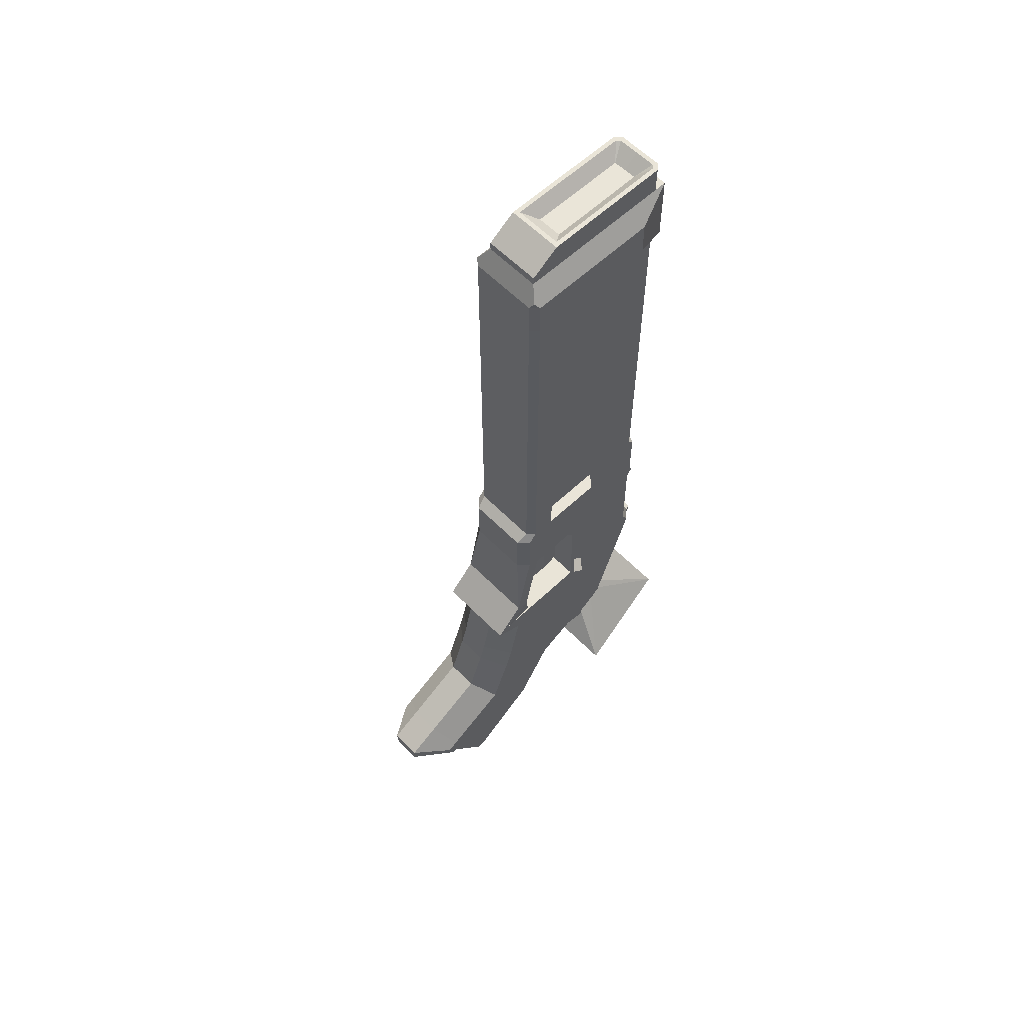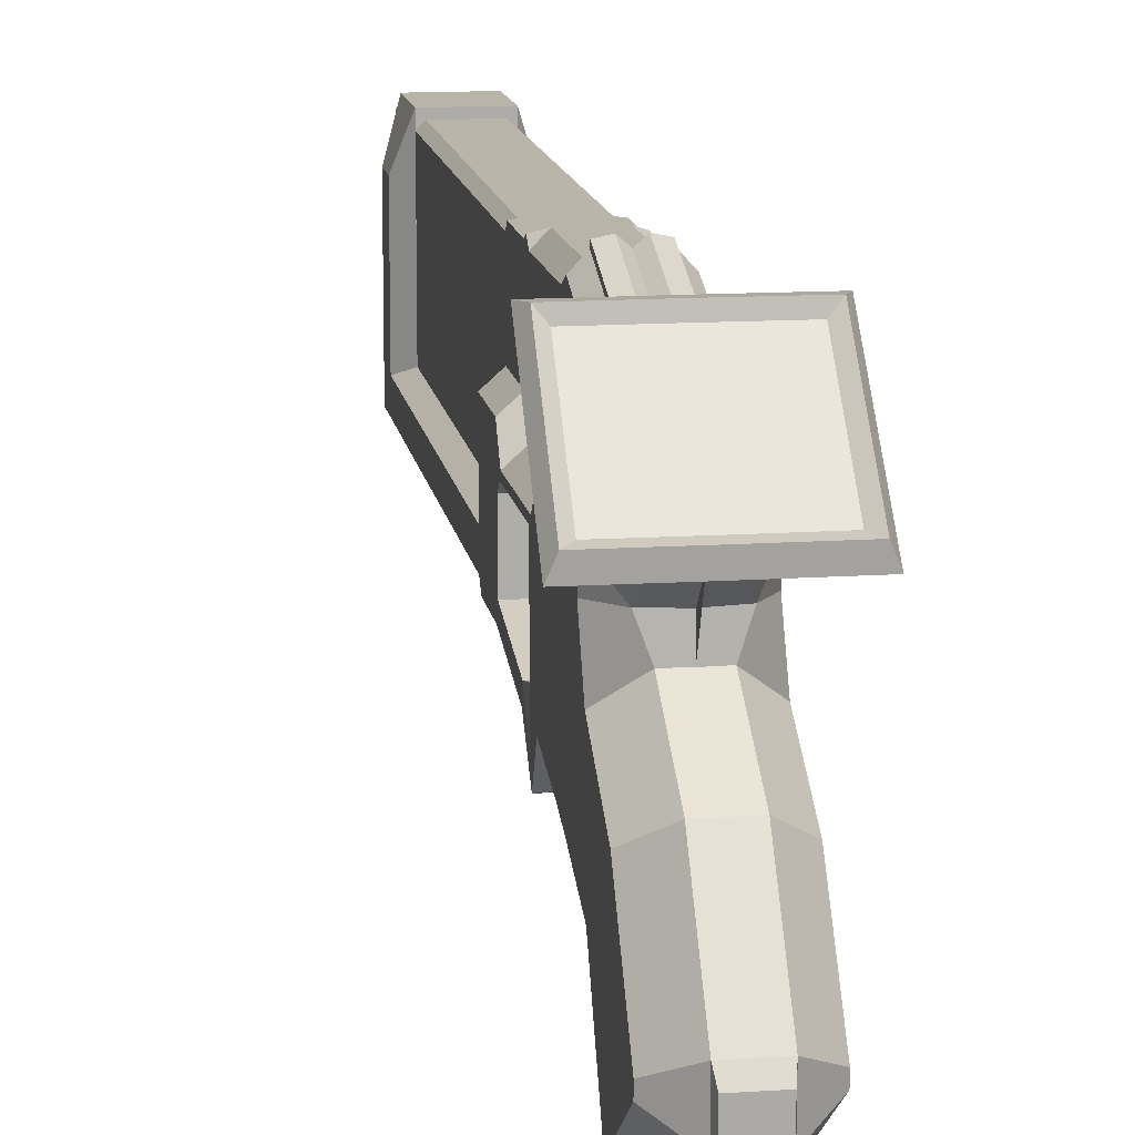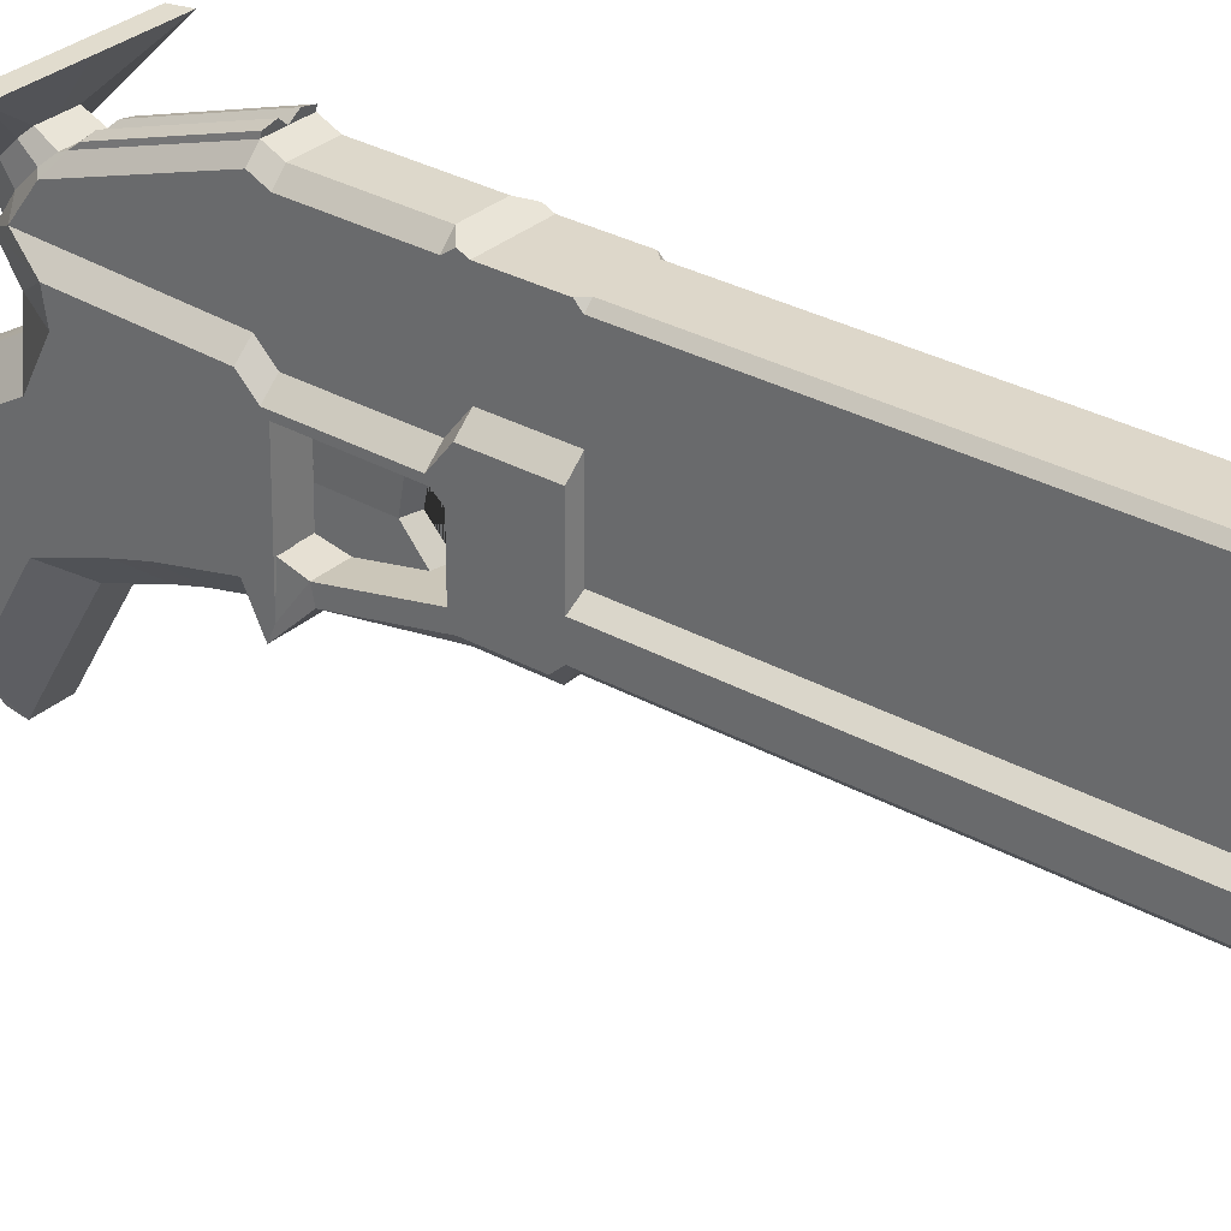
<metadata>
{"format":"obj","ext":"obj","renderer":"f3d","projection":"perspective","resolution":1024,"background":"white","views":[{"elev":59.5,"azim":46.1,"up":"+Z"},{"elev":13.4,"azim":171.4,"up":"+Y"},{"elev":30.8,"azim":-51.3,"up":"+Y"}]}
</metadata>
<code>
o Cube
v 0 -0.3104 0.05147
v 0 0.1016 -0.442
v 0 -0.2648 -0.7205
v 0 -0.7944 -0.229
v 0 -0.6288 -0.134
v 0 -0.2267 0.2905
v 0 0.2993 -0.1138
v 0 -0.1961 0.3953
v 0 0.5793 -0.1072
v 0.2001 0.5123 0.04851
v 0 0.4144 -0.1119
v 0.1205 0.4144 -0.09271
v 0 0.5489 0.6288
v 0 -0.1477 0.6151
v 0 0.5223 -0.2167
v 0.2001 0.4917 0.6288
v 0 0.4777 0.7006
v 0 -0.1768 0.6905
v 0.2001 0.394 0.7265
v 0.2001 -0.1128 0.718
v 0 0.4743 1.165
v 0 -0.03 0.8395
v 0.06725 0.3909 1.151
v 0 0.5768 1.245
v 0 0.004797 1.244
v 0.2001 0.4434 1.219
v 0 0.5764 1.496
v 0 0.004337 1.495
v 0.2001 0.5192 1.496
v 0 0.5763 1.542
v 0 0.0592 1.541
v 0.2001 0.5191 1.542
v 0.08485 0.5223 -0.2167
v 0.1365 0.5763 1.542
v 0.1365 0.4743 1.165
v 0.1365 0.5793 -0.1072
v 0.1365 0.5764 1.496
v 0.1365 0.4777 0.7006
v 0.1365 0.5489 0.6288
v 0.1365 0.5768 1.245
v 0.03547 0.8318 0.08816
v 0.03547 1.015 0.6336
v 0 0.952 0.7006
v 0 0.9115 1.542
v 0 0.9487 1.165
v 0 0.912 1.245
v 0 0.9116 1.496
v 0.1365 0.9116 1.496
v 0.1365 0.912 1.245
v 0.1367 0.0592 1.541
v 0.1367 0.1114 1.541
v 0 0.1114 1.541
v 0.05901 0.5749 3.72
v 0.1367 0.1097 3.684
v 0 0.1097 3.684
v 0.2001 0.174 1.218
v 0.2001 0.1735 1.496
v 0.2001 0.2121 1.541
v 0.1366 0.2489 1.541
v 0 0.2489 1.541
v 0 0.1081 3.646
v 0 0.05585 3.548
v 0.2001 0.2088 3.549
v 0.1367 0.05585 3.548
v 0.1367 0.1081 3.646
v 0.1366 0.2456 3.646
v 0.1367 0.05753 3.381
v 0 0.05753 3.381
v 0 0.1098 3.429
v 0.1367 0.1098 3.429
v 0.1366 0.2472 3.301
v 0.2001 0.2104 3.381
v 0.1366 0.9414 3.646
v 0.2001 0.7523 3.549
v 0.1366 0.9431 3.301
v 0.2001 0.754 3.381
v 0 0.2456 3.646
v 0 0.2472 3.301
v 0 0.9414 3.646
v 0 0.9431 3.301
v -0.000125 0.8165 3.72
v 0.05907 0.3399 3.72
v -0.000125 0.3399 3.72
v 0.1366 0.9098 3.646
v 0 0.9101 3.646
v 0.1082 0.9115 1.542
v 0.1365 0.8831 1.542
v 0.1365 0.9115 1.514
v 0.05725 0.8165 3.72
v 0.2001 0.09474 1.541
v 0.1645 0.0592 1.541
v 0.1645 0.05585 3.548
v 0.2001 0.09139 3.548
v 0.1824 0.07044 3.575
v 0.1645 0.05753 3.381
v 0.2001 0.09307 3.381
v 0.1365 0.8978 1.165
v 0.08787 0.9487 1.165
v 0.1365 0.9285 1.209
v 0.08651 0.8213 0.08816
v 0.1365 0.7219 -0.001727
v 0.08787 0.952 0.7006
v 0.1365 0.9011 0.7006
v 0.1365 0.9337 0.6288
v 0.08651 1.005 0.6336
v 0.07891 0.1016 -0.442
v 0.2001 0.01845 -0.3425
v 0.2001 -0.2251 -0.05069
v 0.07891 -0.3104 0.05147
v 0.2001 -0.6136 -0.2749
v 0.07891 -0.7944 -0.229
v 0.07891 -0.6288 -0.134
v 0.2001 -0.5601 -0.2446
v 0.2001 -0.378 -0.6084
v 0.07891 -0.4494 -0.7174
v 0.2001 -0.3337 -0.6096
v 0.07891 -0.2648 -0.7205
v 0.2001 0.2011 -0.03108
v 0.07894 0.2993 -0.1103
v 0.2001 0.3976 0.06817
v 0.2001 -0.1296 0.2176
v 0.07891 -0.2267 0.2905
v 0.2001 -0.09173 0.3443
v 0.07891 -0.1961 0.3953
v 0.07891 -0.1477 0.6151
v 0.2001 -0.03123 0.6176
v 0.2001 -0.1768 0.6905
v 0.2001 0.03322 0.8266
v 0.1519 -0.03 0.8395
v 0.2001 0.1135 1.218
v 0.1519 0.004797 1.244
v 0.1519 0.004337 1.495
v 0.2001 0.05261 1.495
v 0.2001 0.4205 0.7006
v 0.2001 -0.1768 0.6905
v 0.2001 0.4171 1.165
v 0.2001 0.5197 1.245
v 0.2001 0.174 1.245
v 0.2001 -0.03 0.8395
v 0.2001 0.05307 1.244
v 0.2001 0.3547 1.219
v 0 0.7899 0.04851
v 0 0.9848 0.6288
v 0.08787 0.7899 0.04851
v 0.08787 0.9848 0.6288
v 0 0.6547 -0.1067
v 0 0.5629 -0.1874
v 0.07686 0.5631 -0.1873
v 0.1085 0.655 -0.1066
v 0 0.7709 0.00826
v 0.1082 0.7348 -0.02874
v 0.07791 0.7712 0.008358
v 0 0.715 -0.1627
v 0 0.6405 -0.2281
v 0.07216 0.6407 -0.228
v 0.09783 0.7152 -0.1625
v 0 0.8093 -0.06932
v 0.09757 0.78 -0.09935
v 0.07301 0.8095 -0.06925
v 0 0.5351 -0.3957
v 0.3333 0.5356 -0.3955
v 0 0.9858 0.05359
v 0.3293 0.9855 0.05256
v -0 0.6113 -0.3553
v 0.2669 0.6117 -0.3551
v -0 0.9452 -0.02239
v 0.2639 0.945 -0.0232
v -0.2001 0.5123 0.04851
v -0.1205 0.4144 -0.09271
v -0.2001 0.4917 0.6288
v -0.2001 0.394 0.7265
v -0.2001 -0.1128 0.718
v -0.06725 0.3909 1.151
v -0.2001 0.4434 1.219
v -0.2001 0.5192 1.496
v -0.2001 0.5191 1.542
v -0.08485 0.5223 -0.2167
v -0.1365 0.5763 1.542
v -0.1365 0.4743 1.165
v -0.1365 0.5793 -0.1072
v -0.1365 0.5764 1.496
v -0.1365 0.4777 0.7006
v -0.1365 0.5489 0.6288
v -0.1365 0.5768 1.245
v -0.03547 0.8318 0.08816
v -0.03547 1.015 0.6336
v -0.1365 0.9116 1.496
v -0.1365 0.912 1.245
v -0.1367 0.0592 1.541
v -0.1367 0.1114 1.541
v -0.05926 0.5749 3.72
v -0.1367 0.1097 3.684
v -0.2001 0.174 1.218
v -0.2001 0.1735 1.496
v -0.2001 0.2121 1.541
v -0.1366 0.2489 1.541
v -0.2001 0.2088 3.549
v -0.1367 0.05585 3.548
v -0.1367 0.1081 3.646
v -0.1366 0.2456 3.646
v -0.1367 0.05753 3.381
v -0.1367 0.1098 3.429
v -0.1366 0.2472 3.301
v -0.2001 0.2104 3.381
v -0.1366 0.9414 3.646
v -0.2001 0.7523 3.549
v -0.1366 0.9431 3.301
v -0.2001 0.754 3.381
v -0.05932 0.3399 3.72
v -0.1366 0.9098 3.646
v -0.1082 0.9115 1.542
v -0.1365 0.8831 1.542
v -0.1365 0.9115 1.514
v -0.05926 0.8142 3.72
v -0.2001 0.09474 1.541
v -0.1645 0.0592 1.541
v -0.1645 0.05585 3.548
v -0.2001 0.09139 3.548
v -0.1824 0.07044 3.575
v -0.1645 0.05753 3.381
v -0.2001 0.09307 3.381
v -0.1365 0.8978 1.165
v -0.08787 0.9487 1.165
v -0.1365 0.9285 1.209
v -0.08651 0.8213 0.08816
v -0.1365 0.7219 -0.001727
v -0.08787 0.952 0.7006
v -0.1365 0.9011 0.7006
v -0.1365 0.9337 0.6288
v -0.08651 1.005 0.6336
v -0.07891 0.1016 -0.442
v -0.2001 0.01845 -0.3425
v -0.2001 -0.2251 -0.05069
v -0.07891 -0.3104 0.05147
v -0.2001 -0.6136 -0.2749
v -0.07891 -0.7944 -0.229
v -0.07891 -0.6288 -0.134
v -0.2001 -0.5601 -0.2446
v -0.2001 -0.378 -0.6084
v -0.07891 -0.4494 -0.7174
v -0.2001 -0.3337 -0.6096
v -0.07891 -0.2648 -0.7205
v -0.2001 0.2011 -0.03108
v -0.07894 0.2993 -0.1103
v -0.2001 0.3976 0.06817
v -0.2001 -0.1296 0.2176
v -0.07891 -0.2267 0.2905
v -0.2001 -0.09173 0.3443
v -0.07891 -0.1961 0.3953
v -0.07891 -0.1477 0.6151
v -0.2001 -0.03123 0.6176
v -0.2001 -0.1768 0.6905
v -0.2001 0.03322 0.8266
v -0.1519 -0.03 0.8395
v -0.2001 0.1135 1.218
v -0.1519 0.004797 1.244
v -0.1519 0.004337 1.495
v -0.2001 0.05261 1.495
v -0.2001 0.4205 0.7006
v -0.2001 -0.1768 0.6905
v -0.2001 0.4171 1.165
v -0.2001 0.5197 1.245
v -0.2001 0.174 1.245
v -0.2001 -0.03 0.8395
v -0.2001 0.05307 1.244
v -0.2001 0.3547 1.219
v -0.08787 0.7899 0.04851
v -0.08787 0.9848 0.6288
v -0.07686 0.5631 -0.1873
v -0.1085 0.655 -0.1066
v -0.1082 0.7348 -0.02874
v -0.07791 0.7712 0.008358
v -0.07216 0.6407 -0.228
v -0.09783 0.7152 -0.1625
v -0.09757 0.78 -0.09935
v -0.07301 0.8095 -0.06925
v -0.3333 0.5356 -0.3955
v -0.3293 0.9855 0.05256
v -0.2669 0.6117 -0.3551
v -0.2639 0.945 -0.0232
v 0 0.174 1.218
v 0 0.3547 1.219
v 0 0.3907 1.177
v 0 0.1135 1.218
v 0 0.05431 0.718
v 0 0.394 0.7265
v 0 0.03322 0.8266
v 0.06725 0.3938 0.7529
v 0.06725 0.3934 0.806
v 0.2001 0.394 0.7265
v 0.2001 -0.1128 0.718
v 0.1908 0.05431 0.718
v -0.06725 0.3938 0.7529
v -0.06725 0.3917 1.032
v -0.2001 0.394 0.7265
v -0.1908 0.05431 0.718
v -0.2001 -0.1128 0.718
v 0 0.6039 -0.4009
v 0.3047 0.6043 -0.4007
v 0.3012 0.9906 -0.01594
v 0 0.991 -0.01505
v -0.3047 0.6043 -0.4007
v -0.3012 0.9906 -0.01594
v 0.07077 -0.7905 -0.3122
v 0.07077 -0.4811 -0.7503
v -0.07077 -0.7905 -0.3122
v -0.07077 -0.4811 -0.7503
v 0 -0.4811 -0.7503
v 0 -0.3156 -0.7531
v 0 -0.7905 -0.3122
v 0.07077 -0.3156 -0.7531
v -0.07077 -0.3156 -0.7531
v 0 0.9097 3.779
v -0.1082 0.9097 3.779
v 0.1365 0.8813 3.779
v 0.1082 0.9097 3.779
v -0.1365 0.8813 3.779
v 0.1366 0.2471 3.779
v 0 0.2471 3.779
v -0.1365 0.5745 3.779
v -0.1366 0.2471 3.779
v 0.1365 0.5745 3.779
v 0 0.8879 3.779
v -0.09915 0.8879 3.779
v 0.1147 0.8723 3.779
v 0.09915 0.8879 3.779
v -0.1147 0.8723 3.779
v 0.1148 0.2689 3.779
v 0 0.2689 3.779
v -0.1147 0.5745 3.779
v -0.1148 0.2689 3.779
v 0.1147 0.5745 3.779
v -0.2001 0.3907 1.177
v -0.2001 0.3917 1.032
v -0.2001 0.394 0.7265
v 0.2001 0.394 0.7265
v 0.2001 0.3934 0.806
v 0.2001 0.3907 1.177
v 0 0.3003 1.008
v 0 0.3036 0.6981
v -0.06725 0.3005 0.9899
v -0.06725 0.3014 0.9082
v -0.06725 0.3034 0.7163
v 0.06725 0.3034 0.7163
v 0.06725 0.3031 0.7528
v 0.06725 0.3005 0.9899
v -0 0.1797 0.9831
v -0 0.1829 0.6898
v -0.06363 0.1799 0.9659
v -0.06363 0.1807 0.8886
v -0.06363 0.1827 0.707
v 0.06363 0.1827 0.707
v 0.06363 0.1823 0.7415
v 0.06363 0.1799 0.9659
v -0 0.07328 1.081
v -0 0.0764 0.6671
v -0.06363 0.07346 1.057
v -0.06363 0.07429 0.9475
v -0.06363 0.07621 0.6914
v 0.06363 0.07621 0.6914
v 0.06363 0.07585 0.7401
v 0.06363 0.07346 1.057
v -0 0.02193 1.01
v -0 0.02505 0.6721
v -0.06363 0.02211 0.9904
v -0.06363 0.02294 0.9013
v -0.06363 0.02487 0.692
v 0.06363 0.02487 0.692
v 0.06363 0.0245 0.7318
v 0.06363 0.02211 0.9904
f 106 2 7 119
f 123 121 118 120 10
f 111 112 5 4
f 3 5 1 2
f 114 116 113 110
f 113 116 107 108
f 1 109 122 6
f 7 6 8 9
f 115 111 304 305
f 5 112 109 1
f 108 107 118 121
f 2 1 6 7
f 3 117 311 309
f 123 10 16 126
f 8 124 125 14
f 10 12 33
f 10 120 12
f 12 11 15 33
f 7 9 15 11
f 6 122 124 8
f 142 144 152 150
f 12 119 7 11
f 10 36 39 16
f 127 126 16 134 135
f 9 8 14 13
f 338 26 141
f 13 14 18 17
f 125 127 135 18 14
f 16 39 38 134
f 129 22 18 135 139
f 48 49 46 47
f 22 25 24 21 17 18 285 286 283 282 281 284 287
f 18 22 287 285
f 134 38 35 136
f 138 137 29 57
f 102 145 143 43
f 136 35 40 137
f 137 40 37 29
f 133 57 58 90
f 24 25 28 27
f 69 68 62 61
f 30 27 28 31 52 60
f 57 29 32 58
f 29 37 34 32
f 140 138 57 133
f 33 36 10
f 59 34 322 318
f 37 40 49 48
f 27 30 44 47
f 24 27 47 46
f 38 39 104 103
f 49 40 35 97 99
f 39 36 101 104
f 98 102 43 45
f 87 34 37 48 88
f 105 100 41 42
f 9 13 143 142
f 101 36 149 151
f 13 17 43 143
f 17 21 45 43
f 35 38 103 97
f 21 24 46 45
f 34 87 315 322
f 68 67 64 62
f 50 91 95 67
f 92 94 65 64
f 88 48 47 44 86
f 52 51 54 55
f 191 83 53
f 60 52 55 319
f 55 54 318 319
f 51 59 318 54
f 32 34 59 58
f 25 131 132 28
f 67 95 92 64
f 64 65 61 62
f 71 70 65 66
f 63 72 76 74
f 93 63 66 65 94
f 70 69 61 65
f 51 52 69 70
f 132 91 50 31 28
f 58 59 71 72
f 59 51 70 71
f 96 72 63 93
f 31 50 67 68
f 52 31 68 69
f 76 75 73 74
f 72 71 75 76
f 66 63 74 84
f 66 84 85 77
f 85 79 80 78 77
f 73 75 80 79
f 75 71 78 80
f 71 66 77 78
f 84 74 73
f 85 84 73 79
f 86 87 88
f 315 87 86 316
f 86 44 313 316
f 90 91 133
f 92 93 94
f 96 93 92 95
f 90 96 95 91
f 90 58 72 96
f 97 98 99
f 103 104 145 102
f 97 103 102 98
f 104 101 144 145
f 99 98 45 46 49
f 118 119 12 120
f 125 126 127
f 107 116 117 106
f 113 108 109 112
f 116 114 115 117
f 111 115 114 110
f 112 111 110 113
f 106 119 118 107
f 122 109 108 121
f 121 123 124 122
f 123 126 125 124
f 117 3 2 106
f 133 91 132
f 129 139 131
f 131 133 132
f 22 129 131 25
f 140 131 139
f 131 140 133
f 19 20 135 134
f 290 19 134 136 338 337 336
f 336 337 290
f 26 338 136 137
f 26 137 138 56 141
f 130 140 139 128
f 128 139 135 20 291 292
f 291 128 292
f 56 138 140 130
f 291 20 19 290
f 42 41 142 143
f 100 105 145 144
f 105 42 143 145
f 41 100 144 142
f 146 150 157 153
f 150 152 159 157
f 33 15 147 148
f 9 142 150 146
f 15 9 146 147
f 144 101 151 152
f 36 33 148 149
f 148 147 154 155
f 166 167 164
f 157 159 163 162
f 147 146 153 154
f 151 149 156 158
f 152 151 158 159
f 149 148 155 156
f 162 163 300 301
f 158 156 161 163
f 159 158 163
f 156 155 161
f 155 154 160 161
f 163 161 299 300
f 161 160 298 299
f 231 244 7 2
f 248 168 245 243 246
f 236 4 5 237
f 239 235 238 241
f 238 233 232 241
f 1 6 247 234
f 242 3 309 312
f 5 1 234 237
f 233 246 243 232
f 117 115 305 311
f 248 251 170 168
f 8 14 250 249
f 168 177 169
f 168 169 245
f 169 177 15 11
f 6 8 249 247
f 142 150 272 267
f 169 11 7 244
f 168 170 183 180
f 260 259 170 251 252
f 174 333 266
f 250 14 18 260 252
f 170 259 182 183
f 260 18 22 254 264
f 187 47 46 188
f 259 261 179 182
f 263 194 175 262
f 227 43 143 268
f 261 262 184 179
f 262 175 181 184
f 258 215 195 194
f 194 195 176 175
f 175 176 178 181
f 265 258 194 263
f 177 168 180
f 196 321 320 178
f 181 187 188 184
f 182 228 229 183
f 188 224 222 179 184
f 183 229 226 180
f 223 45 43 227
f 212 213 187 181 178
f 230 186 185 225
f 226 271 270 180
f 179 222 228 182
f 178 320 317 212
f 68 62 198 201
f 189 201 220 216
f 217 198 199 219
f 213 211 44 47 187
f 52 55 192 190
f 55 319 321 192
f 190 192 321 196
f 176 195 196 178
f 25 28 257 256
f 201 198 217 220
f 198 62 61 199
f 203 200 199 202
f 197 206 208 204
f 218 219 199 200 197
f 202 199 61 69
f 190 202 69 52
f 257 28 31 189 216
f 195 204 203 196
f 196 203 202 190
f 221 218 197 204
f 31 68 201 189
f 208 206 205 207
f 204 208 207 203
f 200 210 206 197
f 200 77 85 210
f 205 79 80 207
f 207 80 78 203
f 203 78 77 200
f 210 205 206
f 85 79 205 210
f 211 213 212
f 317 314 211 212
f 211 314 313 44
f 215 258 216
f 217 219 218
f 221 220 217 218
f 215 216 220 221
f 215 221 204 195
f 222 224 223
f 228 227 268 229
f 222 223 227 228
f 229 268 267 226
f 224 188 46 45 223
f 243 245 169 244
f 250 252 251
f 232 231 242 241
f 238 237 234 233
f 241 242 240 239
f 236 235 239 240
f 237 238 235 236
f 231 232 243 244
f 247 246 233 234
f 246 247 249 248
f 248 249 250 251
f 242 231 2 3
f 258 257 216
f 264 254 256
f 256 257 258
f 22 25 256 254
f 265 264 256
f 256 258 265
f 171 259 260 172
f 333 261 259 171 295 335 334
f 335 295 334
f 174 262 261 333
f 193 263 262 174 266
f 253 264 265 255
f 297 172 260 264 253 296
f 296 253 297
f 255 265 263 193
f 295 171 172 297
f 186 143 142 185
f 225 267 268 230
f 230 268 143 186
f 185 142 267 225
f 150 157 276 272
f 177 269 147 15
f 267 272 271 226
f 180 270 269 177
f 269 273 154 147
f 157 162 278 276
f 271 275 274 270
f 272 276 275 271
f 270 274 273 269
f 162 301 303 278
f 275 278 277 274
f 276 278 275
f 274 277 273
f 273 277 160 154
f 278 303 302 277
f 277 302 298 160
f 282 283 333 266
f 141 338 283 282
f 296 285 287 253
f 128 287 285 292
f 281 282 266 193
f 141 282 281 56
f 286 285 296 297 295 335
f 285 286 336 290 291 292
f 284 281 193 255
f 56 281 284 130
f 284 255 253 287
f 287 128 130 284
f 294 173 341 342
f 293 294 342 343
f 164 165 299 298
f 165 167 300 299
f 167 166 301 300
f 279 164 298 302
f 166 280 303 301
f 280 279 302 303
f 165 164 167
f 164 279 280
f 166 164 280
f 308 309 311 305
f 308 305 304 310
f 308 307 312 309
f 308 310 306 307
f 236 240 307 306
f 240 242 312 307
f 111 4 310 304
f 4 236 306 310
f 324 323 313 314
f 326 325 315 316
f 327 324 314 317
f 328 329 319 318
f 331 330 320 321
f 330 327 317 320
f 329 331 321 319
f 332 328 318 322
f 325 332 322 315
f 323 326 316 313
f 191 209 83
f 81 214 191
f 83 82 53
f 53 89 81
f 81 191 53
f 214 81 323 324
f 89 325 326
f 214 324 327
f 82 83 329 328
f 209 191 330 331
f 191 214 327 330
f 83 209 331 329
f 53 82 328 332
f 89 53 332 325
f 81 89 326 323
f 283 173 333
f 173 294 334 333
f 293 286 335
f 294 293 335 334
f 286 288 336
f 288 289 337 336
f 289 23 338 337
f 23 283 338
f 344 340 348 352
f 346 345 353 354
f 23 289 345 346
f 288 286 340 344
f 286 293 343 340
f 173 283 339 341
f 283 23 346 339
f 289 288 344 345
f 348 351 359 356
f 352 348 356 360
f 340 343 351 348
f 341 339 347 349
f 339 346 354 347
f 345 344 352 353
f 343 342 350 351
f 342 341 349 350
f 360 356 364 368
f 362 361 369 370
f 349 347 355 357
f 347 354 362 355
f 353 352 360 361
f 351 350 358 359
f 350 349 357 358
f 354 353 361 362
f 366 365 363 364 367
f 363 370 369 368 364
f 356 359 367 364
f 357 355 363 365
f 355 362 370 363
f 361 360 368 369
f 359 358 366 367
f 358 357 365 366

</code>
